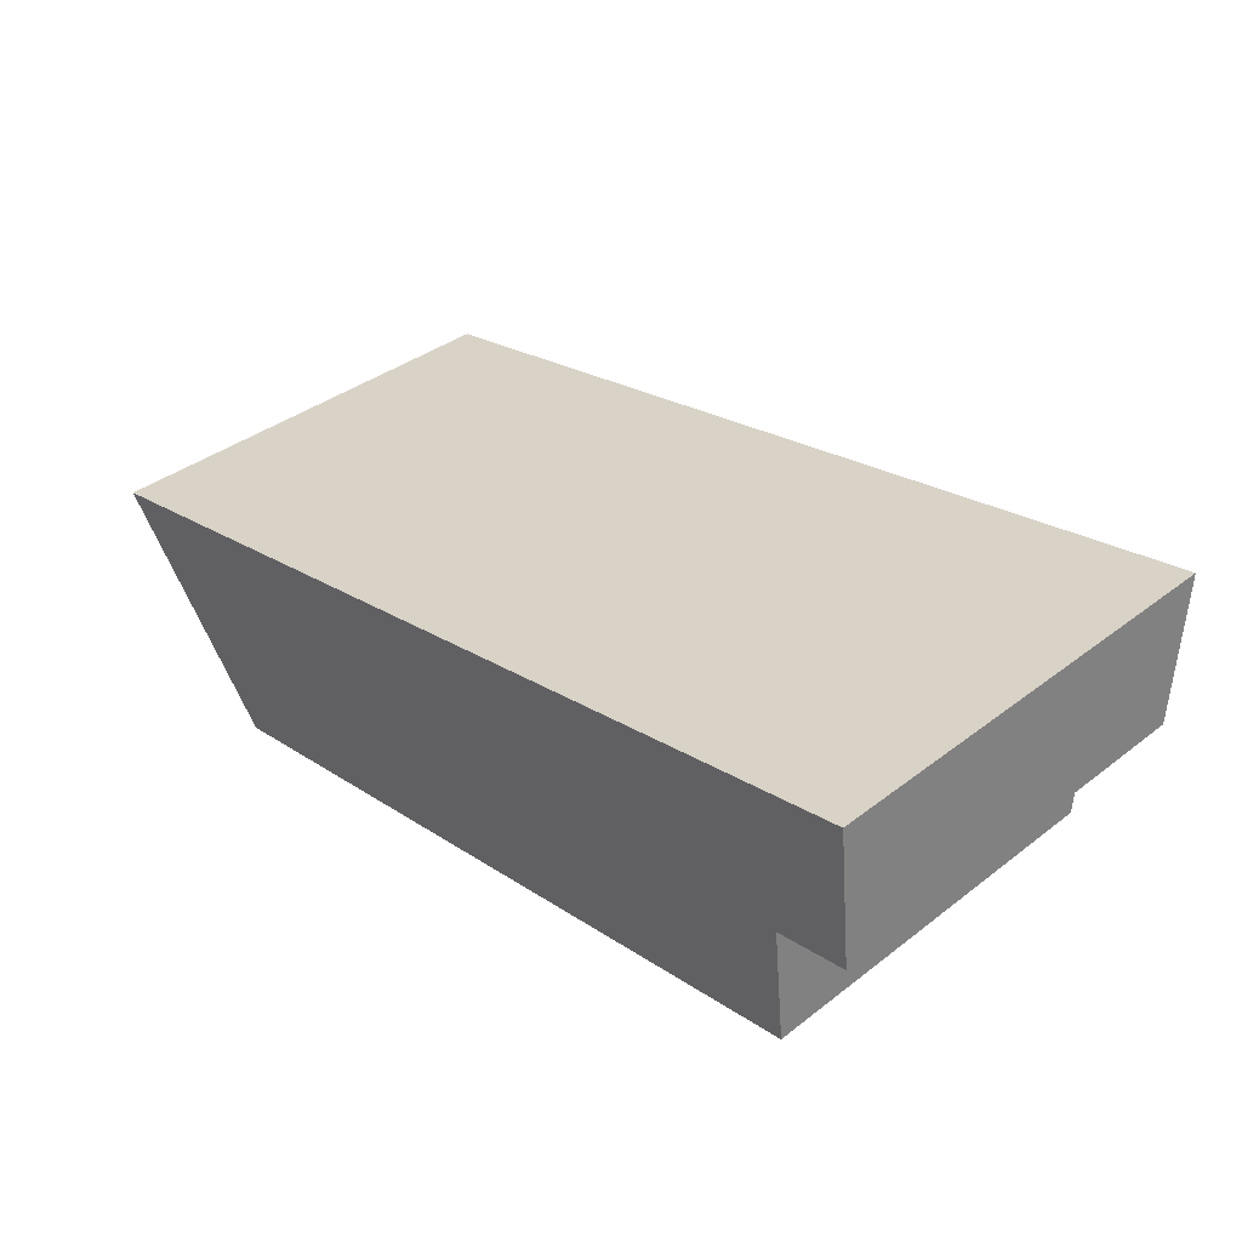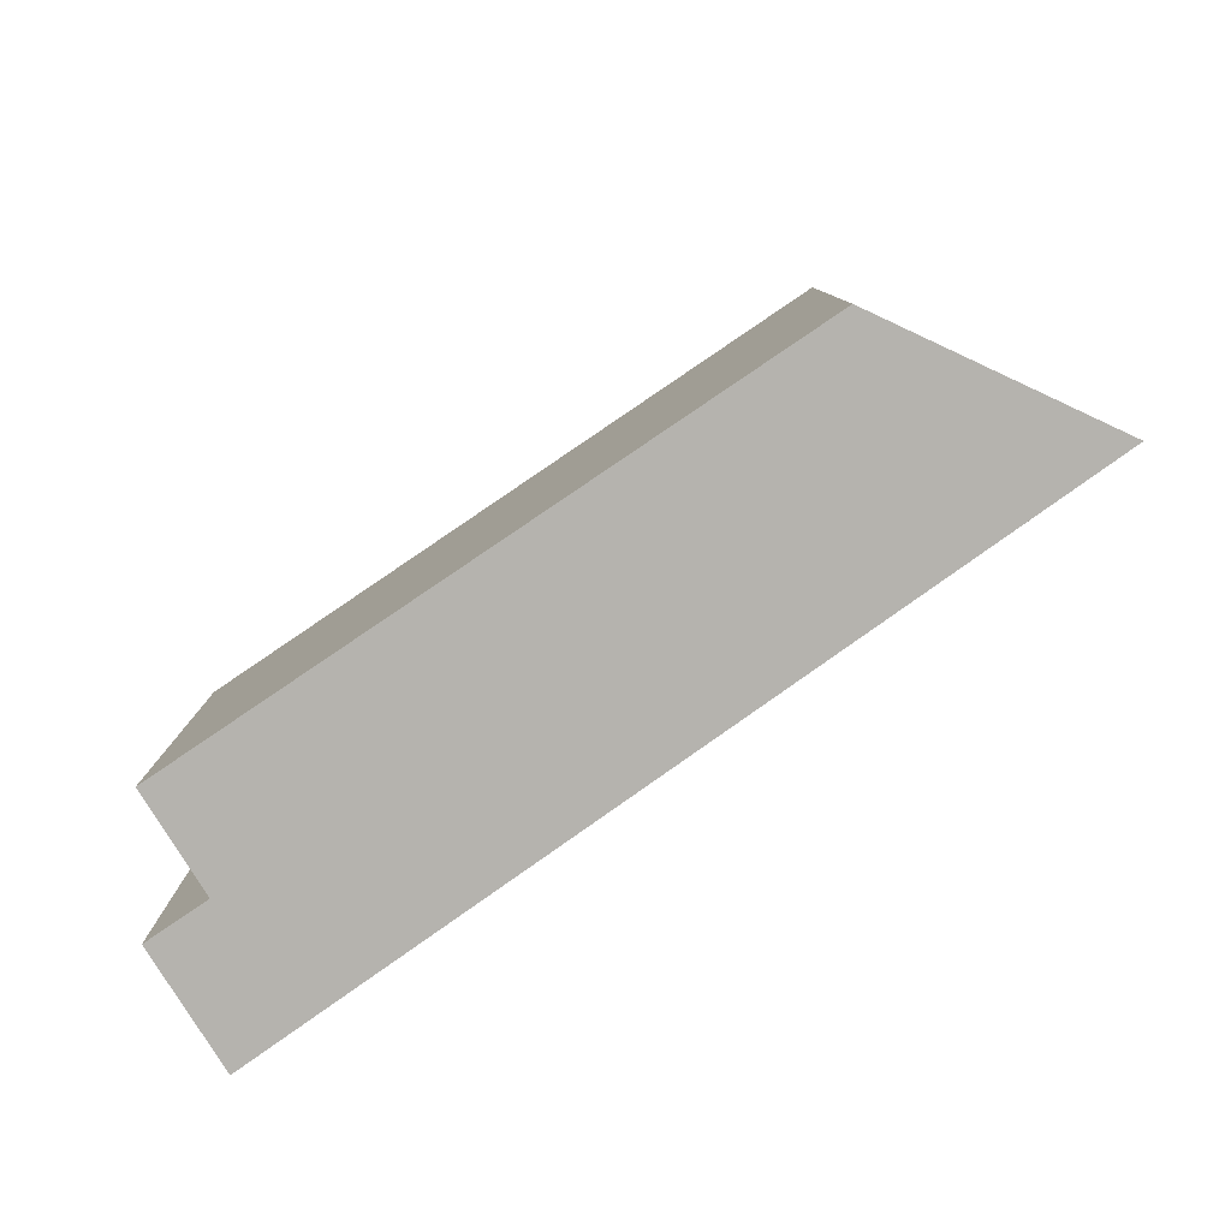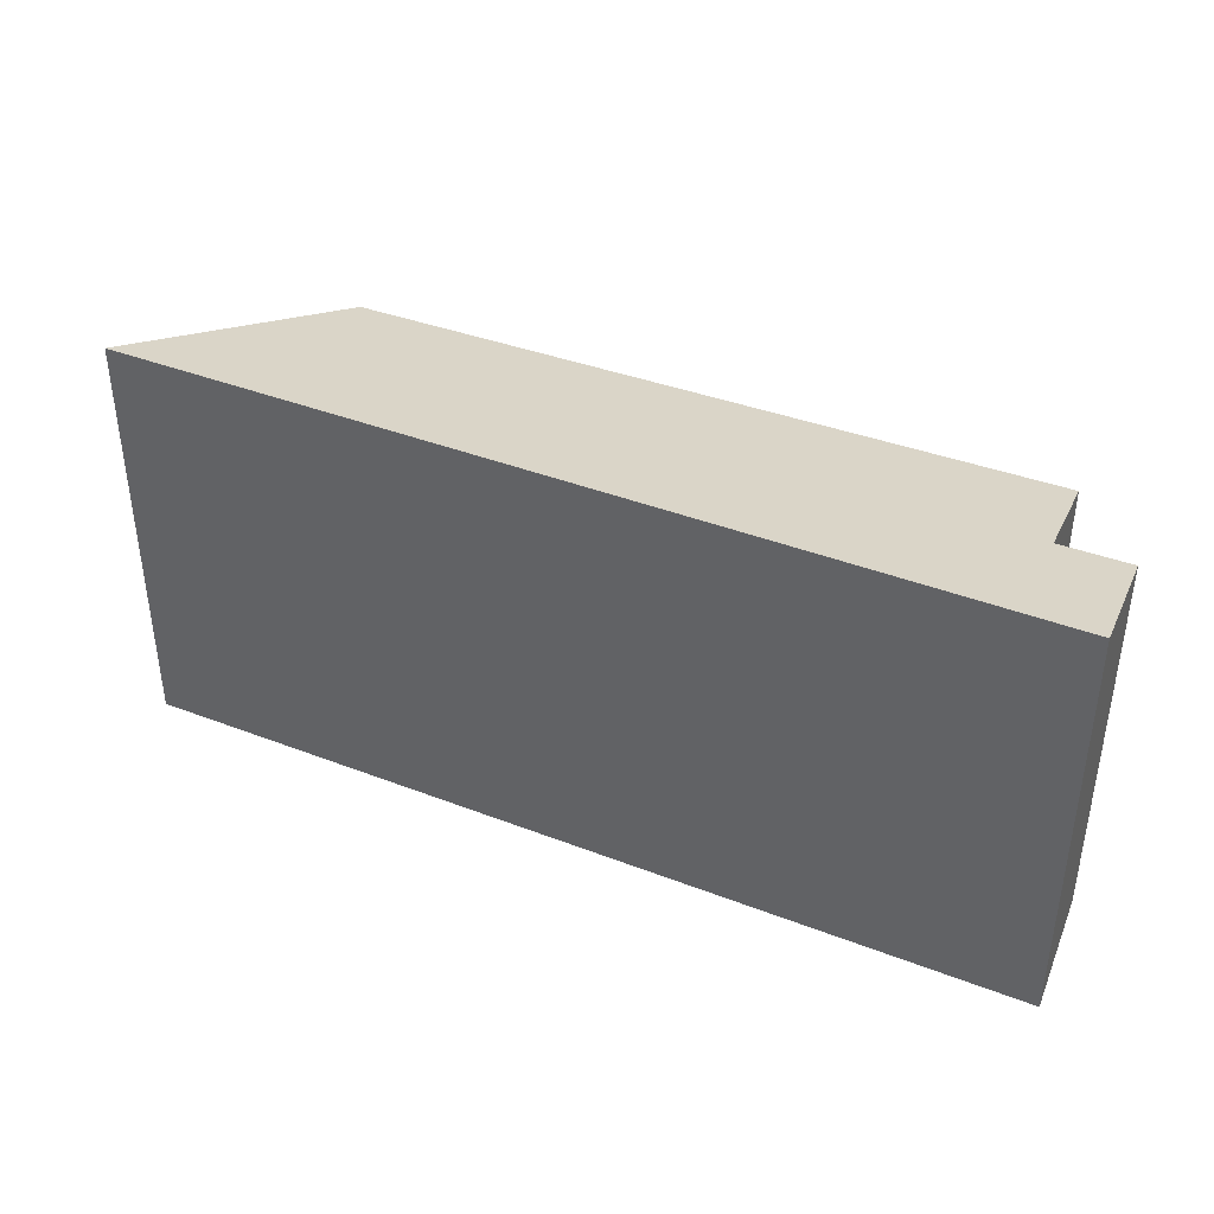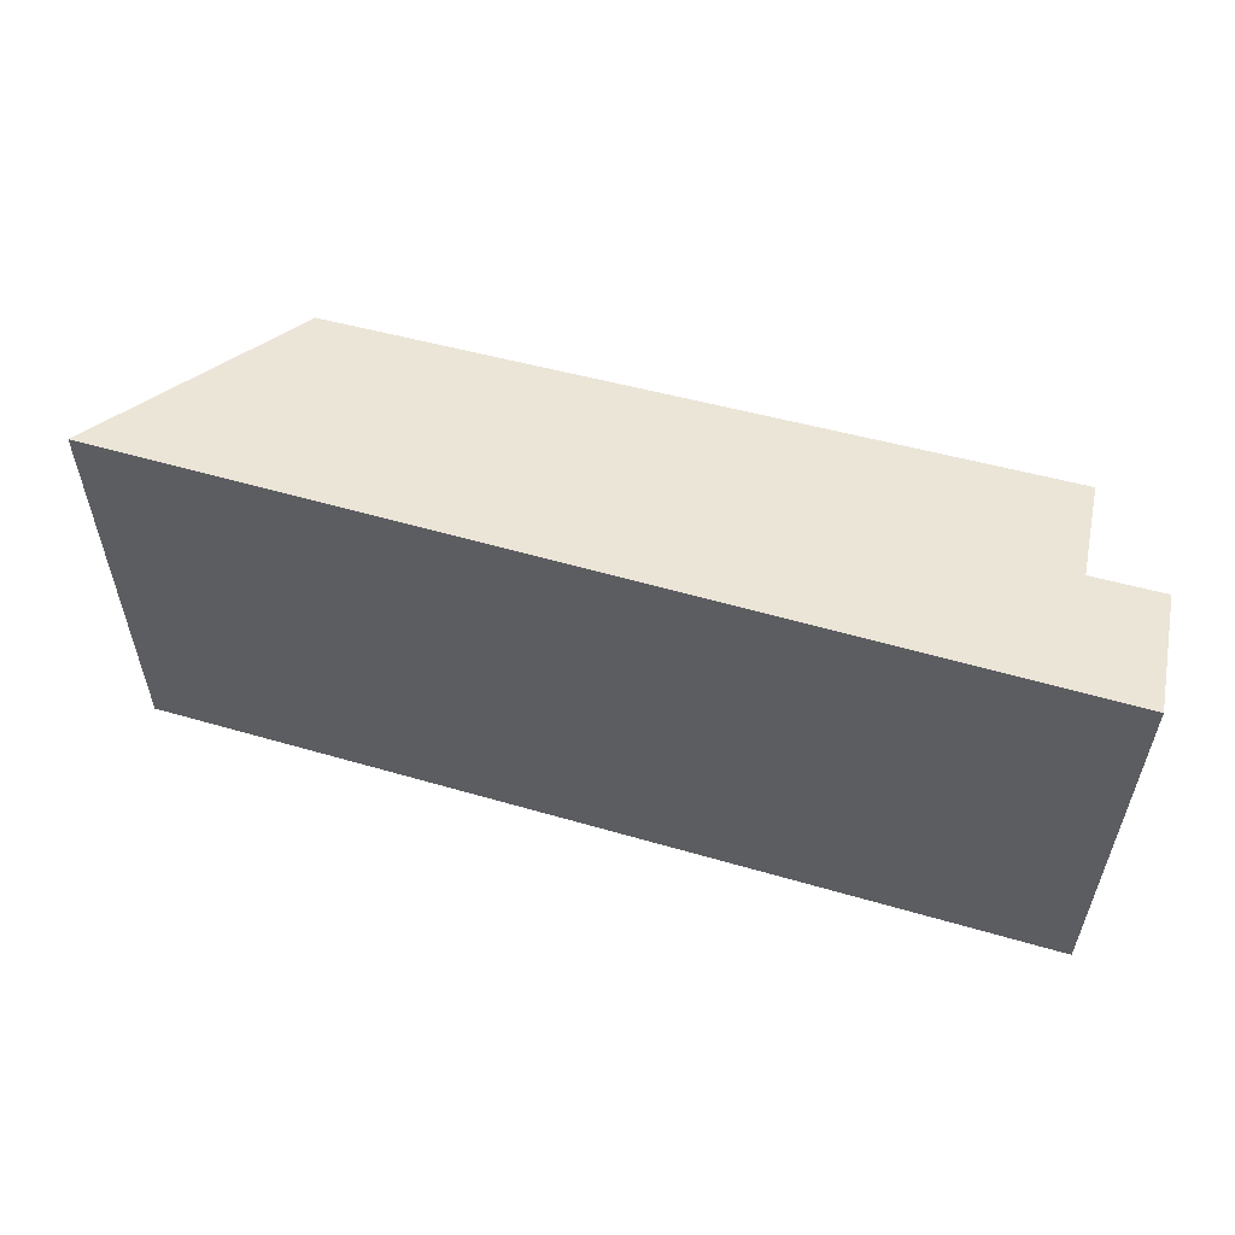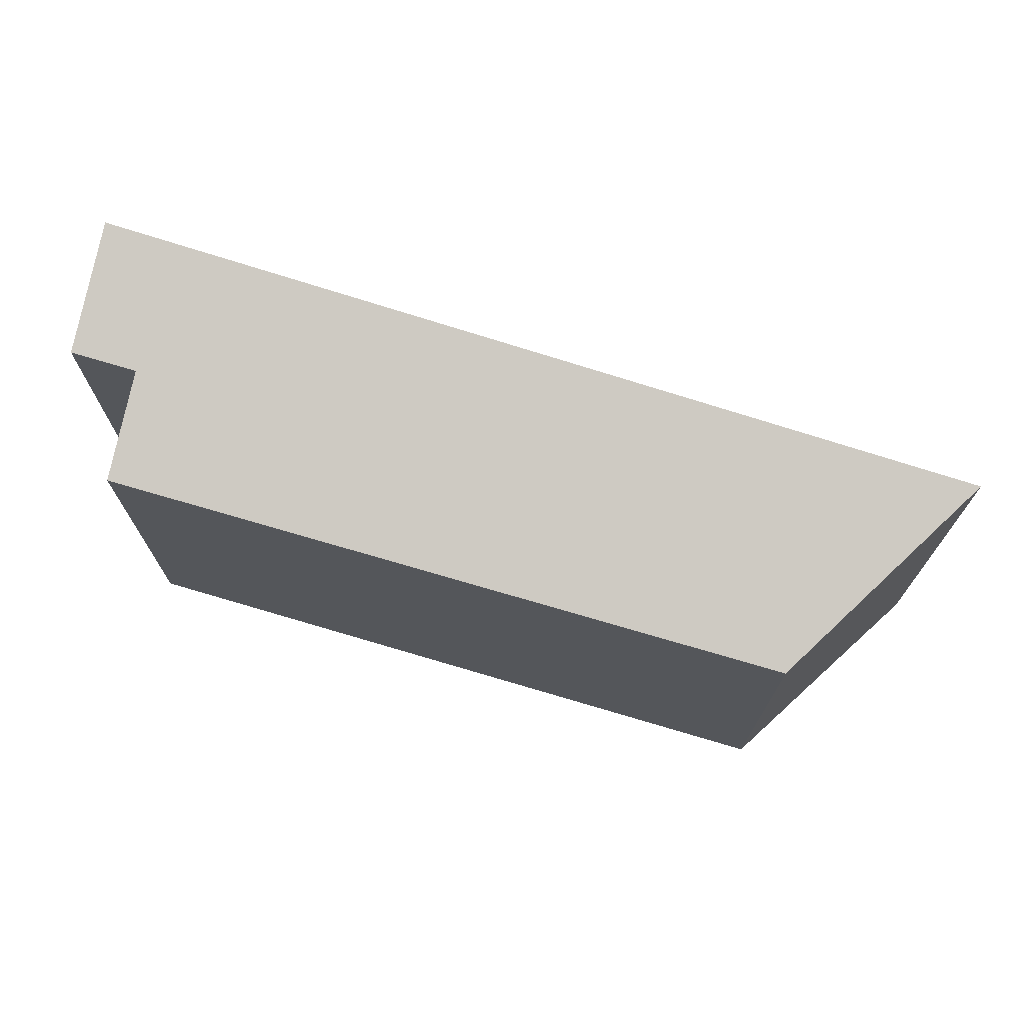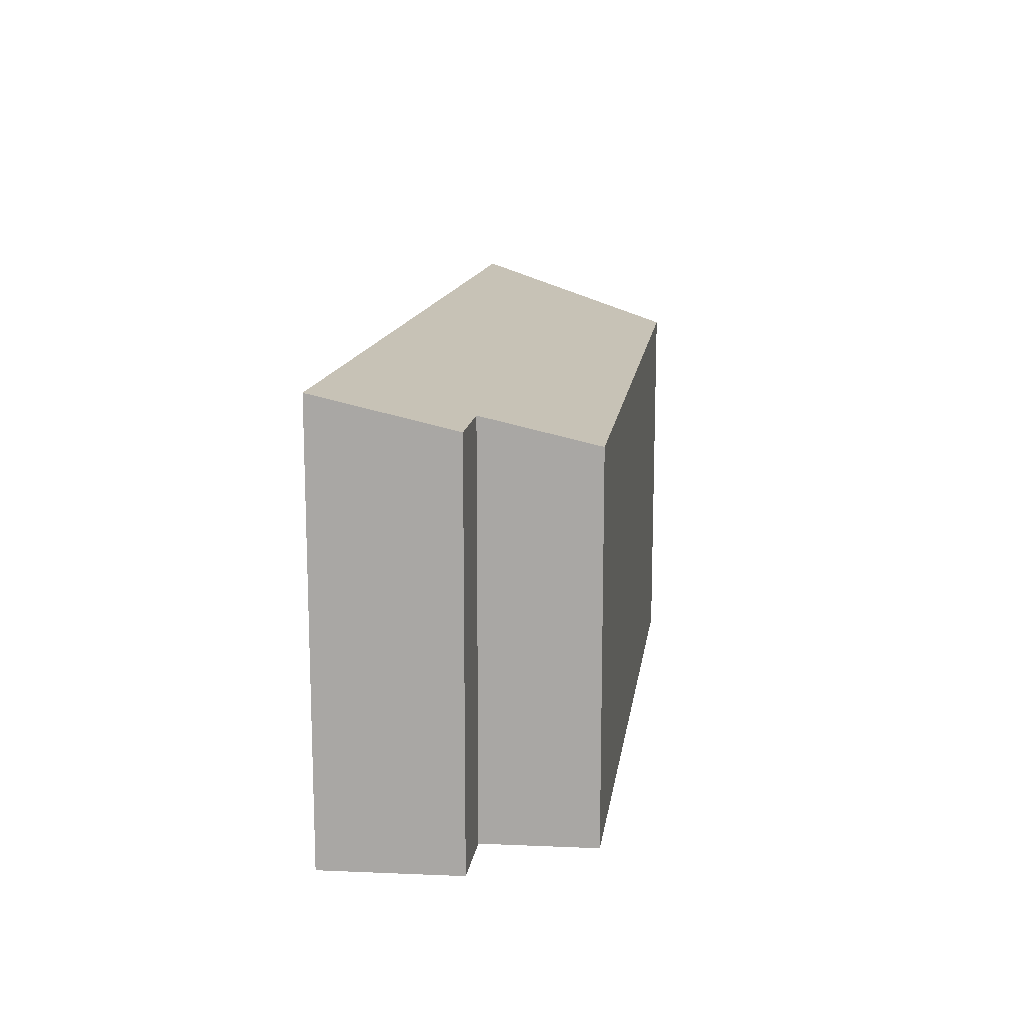
<metadata>
{"format":"obj","ext":"obj","renderer":"f3d","projection":"perspective","resolution":1024,"background":"white","views":[{"elev":37.8,"azim":45.7,"up":"+Z"},{"elev":-79.9,"azim":-154.4,"up":"+Y"},{"elev":40.3,"azim":15.4,"up":"+Y"},{"elev":56.4,"azim":6.9,"up":"+Y"},{"elev":71.8,"azim":-171.9,"up":"+Y"},{"elev":14.2,"azim":89.4,"up":"+Y"}]}
</metadata>
<code>
v  1.487 3.425 -1.802
v  7.66 3.618 0.134
v  7.764 3.386 -0.868
v  8.163 3.896 1.439
v  8.287 3.615 0.231
v  0 3.896 2.386e-16
v  7.66 -8.205e-18 0.134
v  8.287 -1.414e-17 0.231
v  1.487 1.103e-16 -1.802
v  7.764 5.315e-17 -0.868
v  8.163 -8.811e-17 1.439
v  0 0 0
g defaultobject
f 1 2 3
f 2 4 5
f 4 2 6
f 6 2 1
f 5 7 2
f 7 5 8
f 3 9 1
f 9 3 10
f 7 3 2
f 3 7 10
f 11 5 4
f 5 11 8
f 1 12 6
f 12 1 9
f 12 4 6
f 4 12 11
f 10 12 9
f 12 10 7
f 12 7 11
f 11 7 8

</code>
